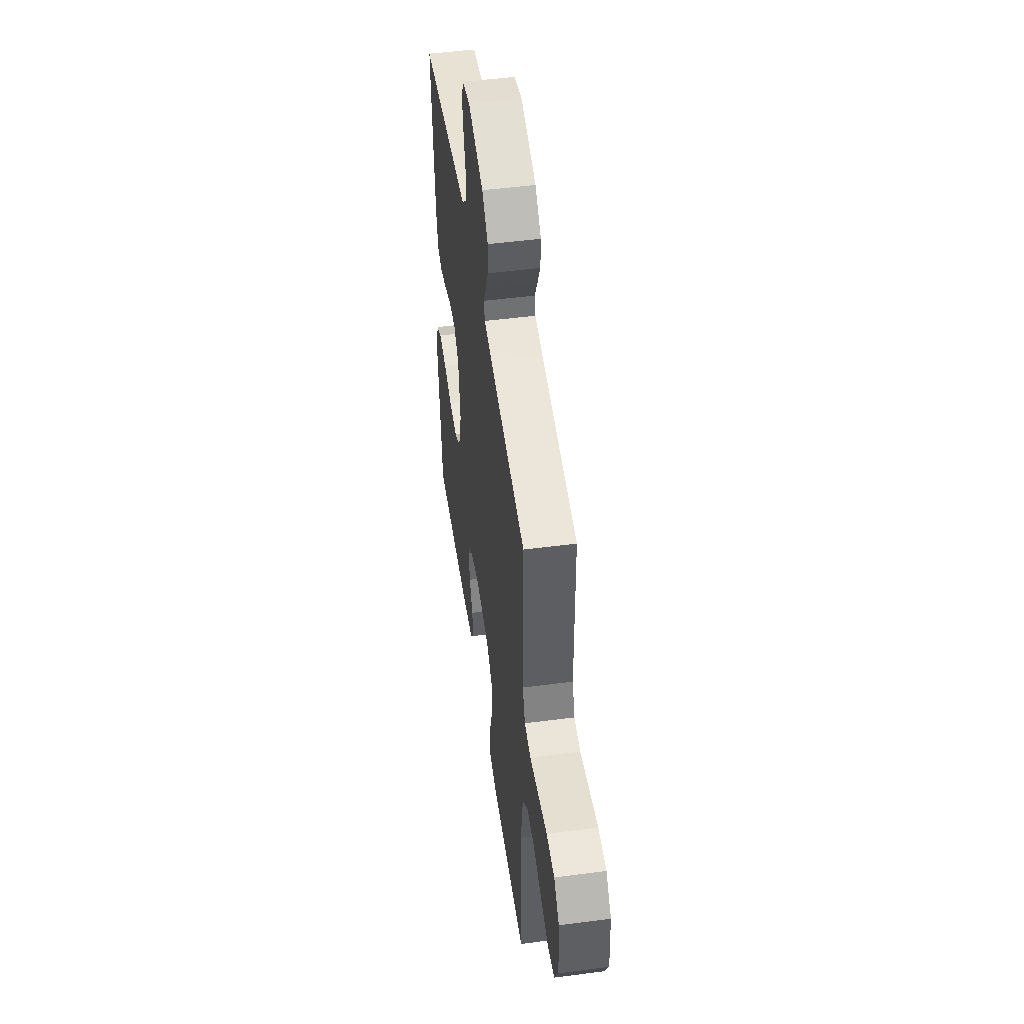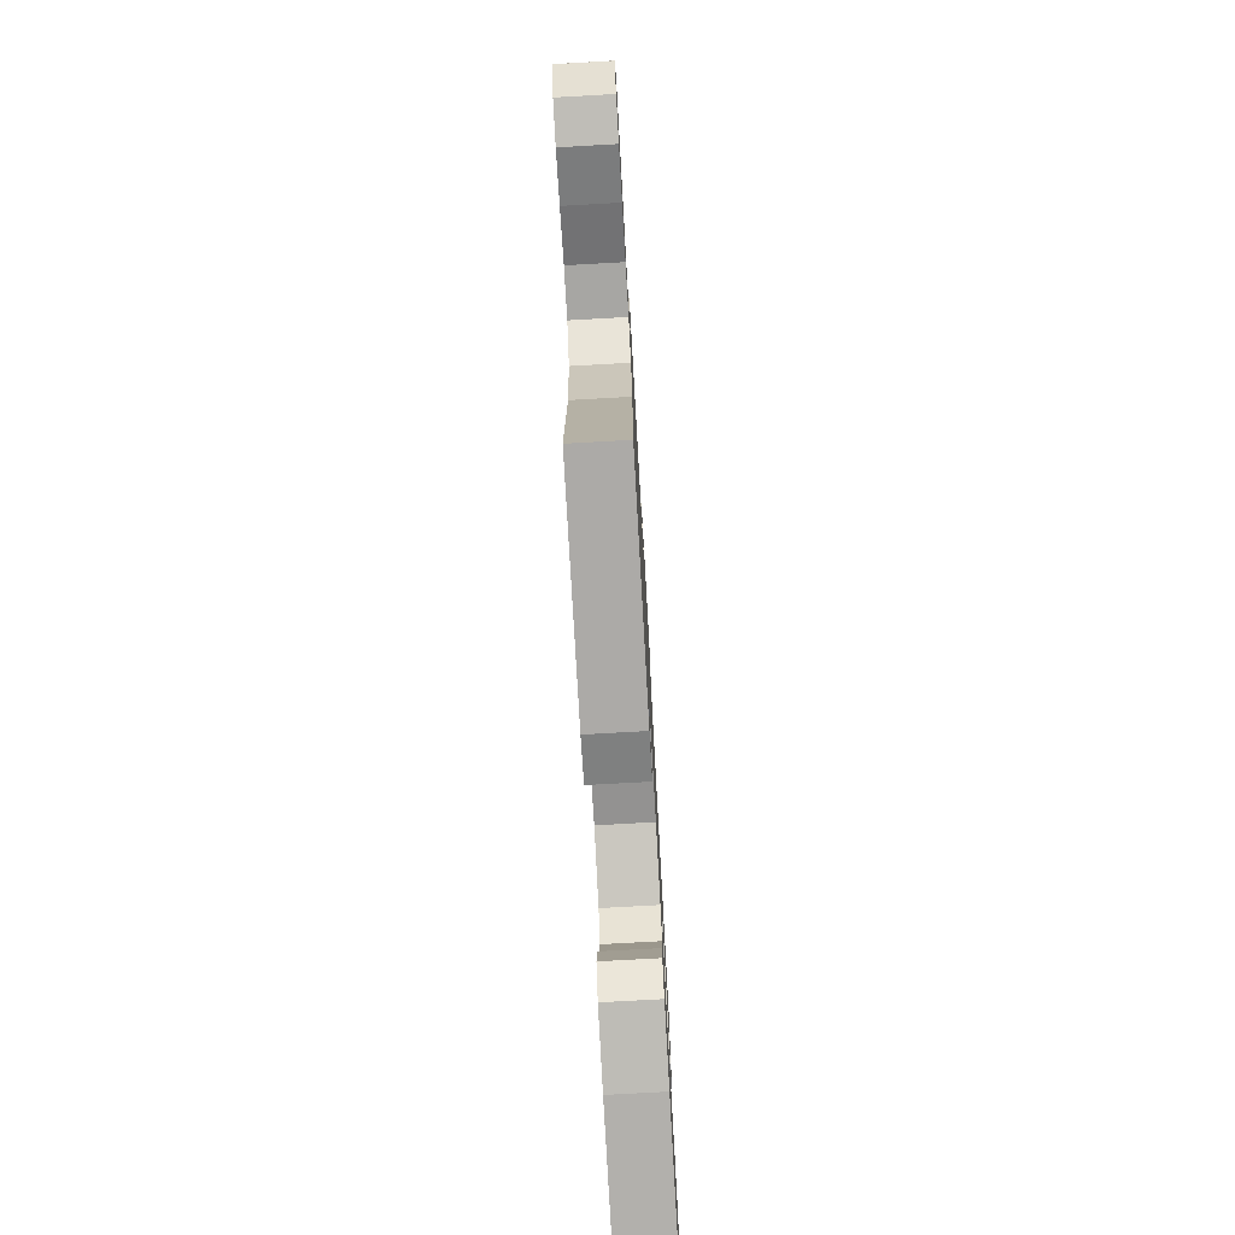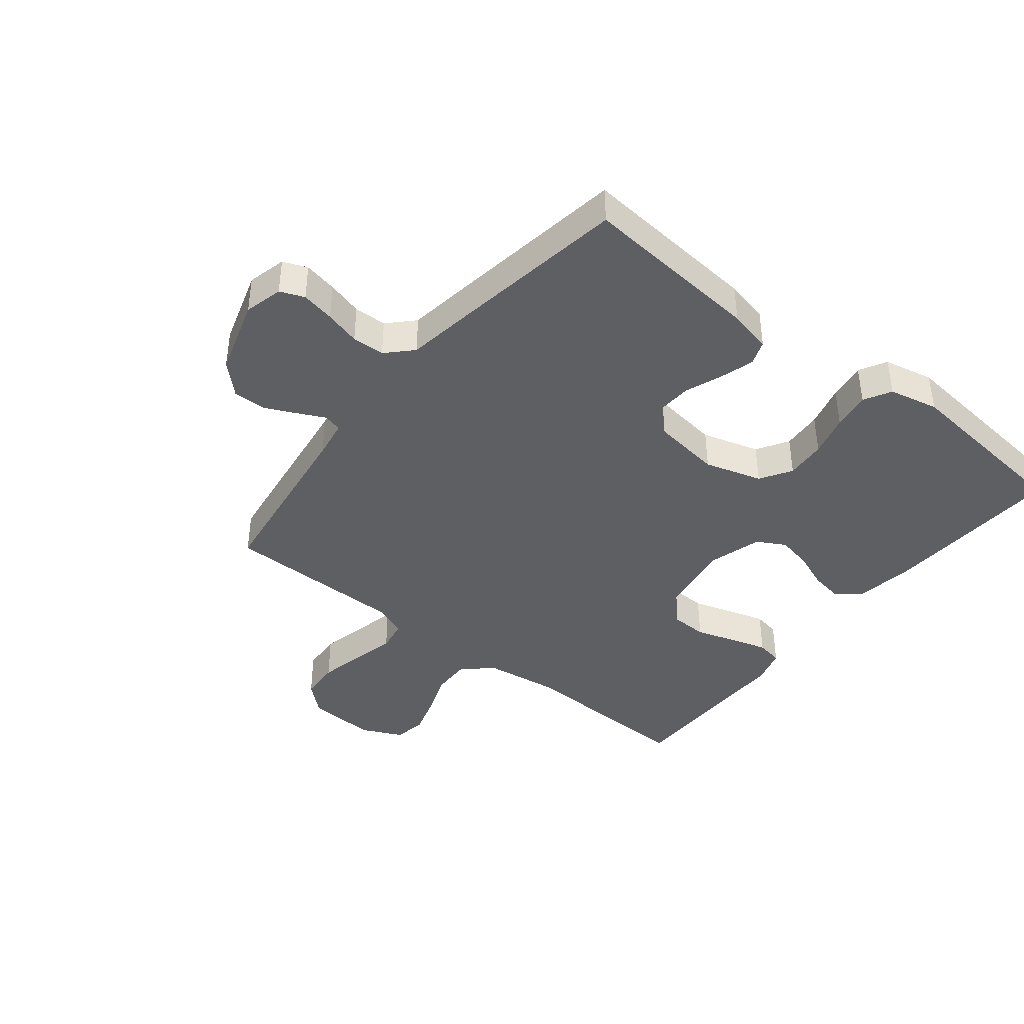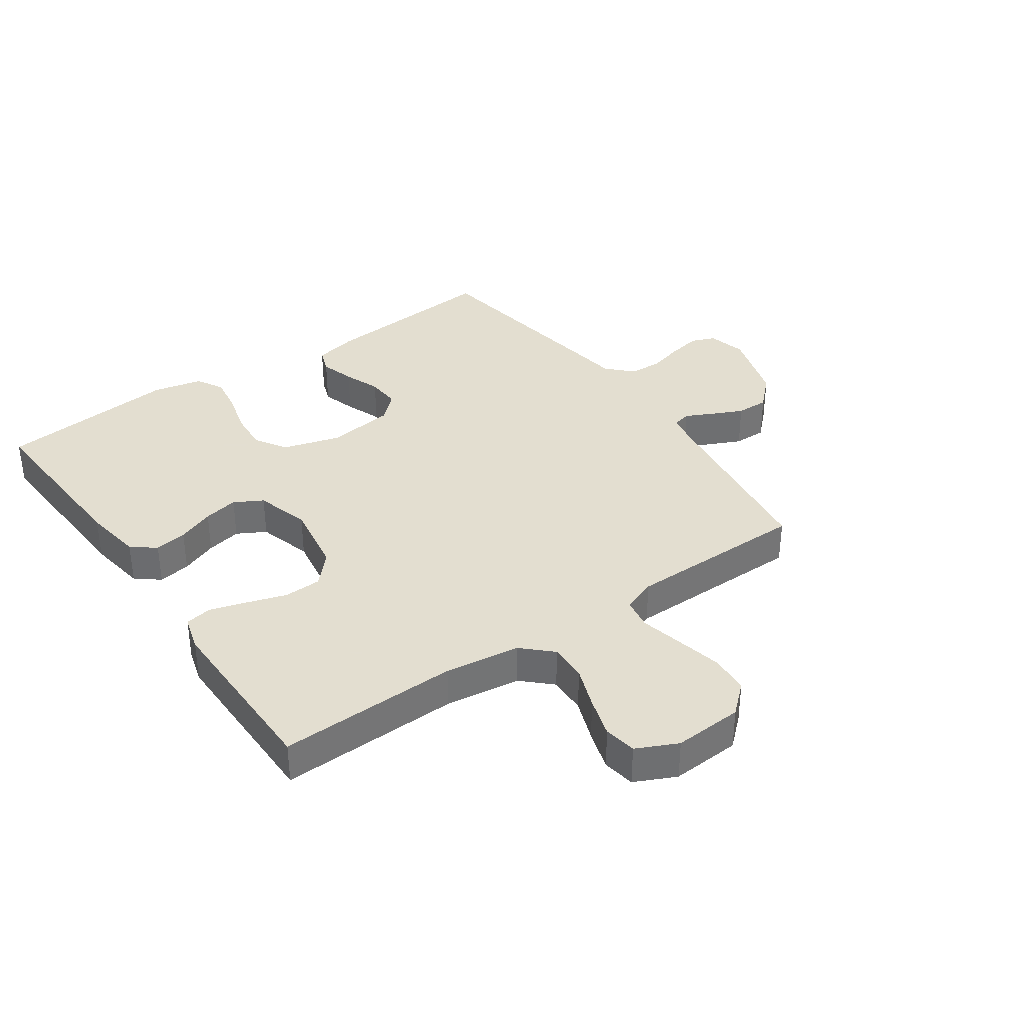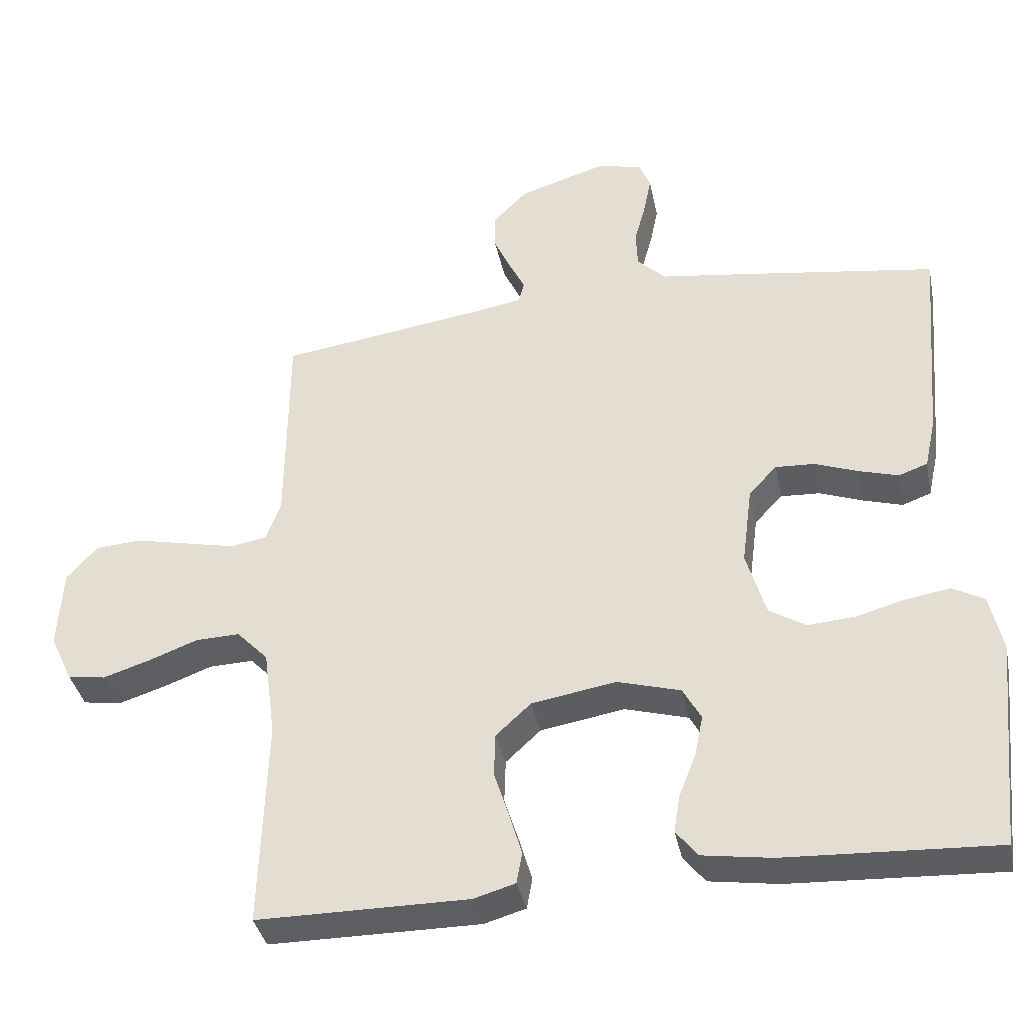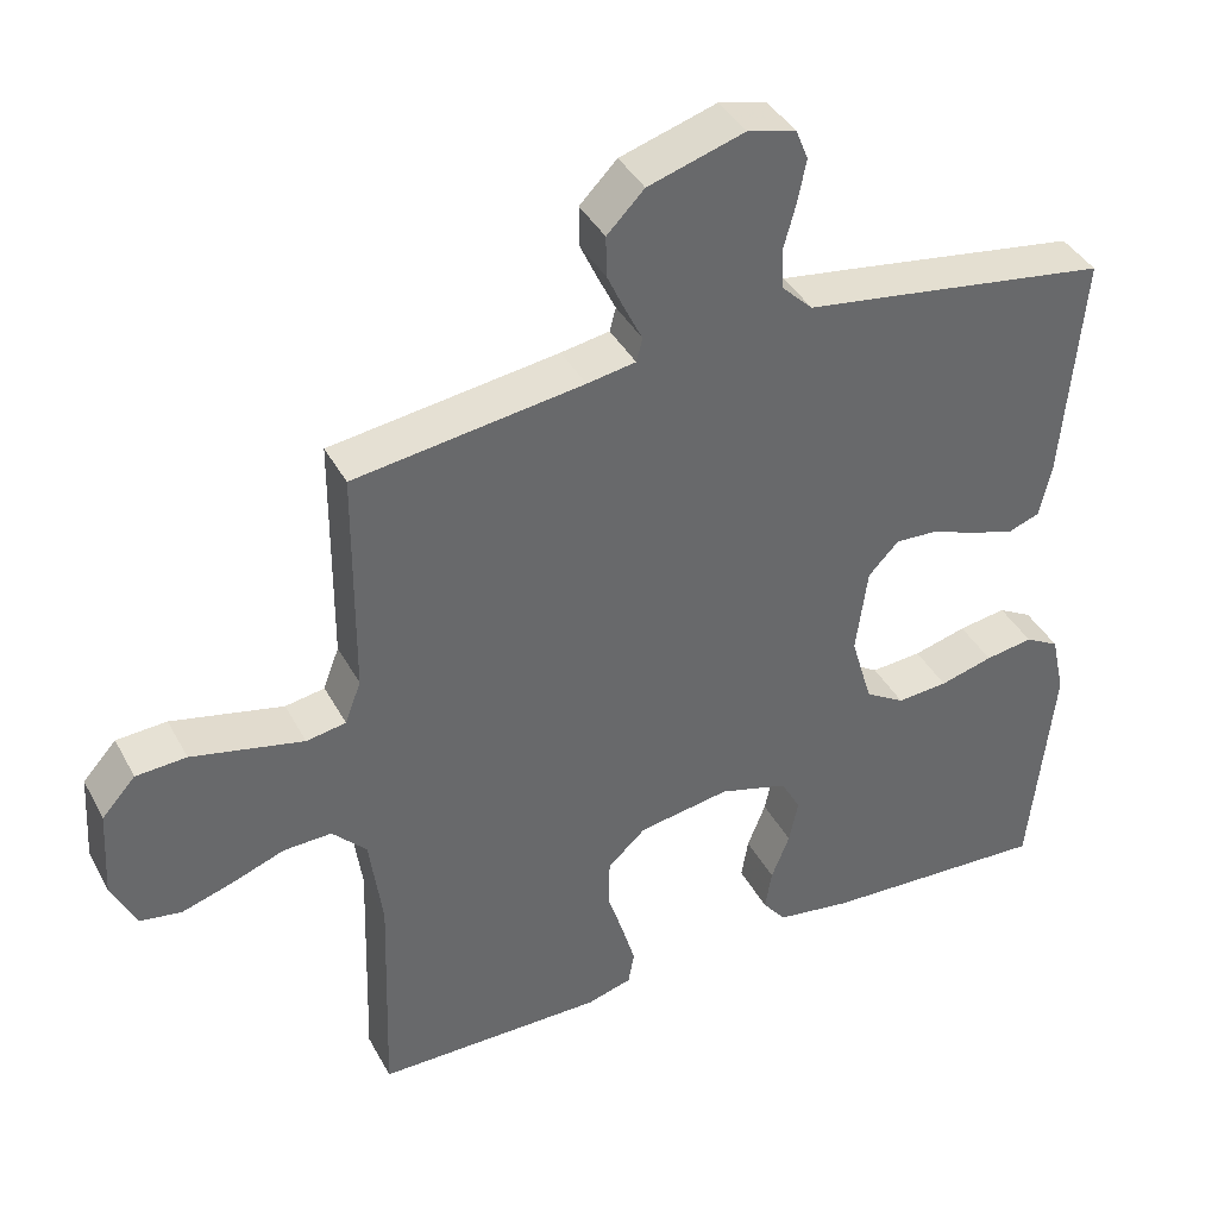
<metadata>
{"format":"obj","ext":"obj","renderer":"f3d","projection":"perspective","resolution":1024,"background":"white","views":[{"elev":50.0,"azim":-98.2,"up":"+Z"},{"elev":-75.9,"azim":-86.8,"up":"+Z"},{"elev":-40.9,"azim":51.4,"up":"+Y"},{"elev":35.9,"azim":-124.9,"up":"+Y"},{"elev":-37.7,"azim":11.5,"up":"+Z"},{"elev":39.7,"azim":-26.0,"up":"+Z"}]}
</metadata>
<code>
v 0.5 0.07 -0.5
v 0.2 0.07 -0.485
v 0.102 0.07 -0.47
v 0.071 0.07 -0.431
v 0.08 0.07 -0.377
v 0.104 0.07 -0.316
v 0.116 0.07 -0.258
v 0.09 0.07 -0.211
v 0 0.07 -0.185
v -0.12 0.07 -0.205
v -0.17 0.07 -0.251
v -0.172 0.07 -0.313
v -0.151 0.07 -0.379
v -0.133 0.07 -0.44
v -0.141 0.07 -0.484
v -0.2 0.07 -0.501
v -0.5 0.07 -0.5
v -0.491 0.07 -0.2
v -0.508 0.07 -0.075
v -0.553 0.07 -0.028
v -0.616 0.07 -0.03
v -0.686 0.07 -0.056
v -0.753 0.07 -0.077
v -0.807 0.07 -0.068
v -0.839 0.07 0
v -0.832 0.07 0.115
v -0.788 0.07 0.164
v -0.722 0.07 0.168
v -0.646 0.07 0.151
v -0.575 0.07 0.135
v -0.523 0.07 0.144
v -0.502 0.07 0.2
v -0.5 0.07 0.5
v -0.2 0.07 0.542
v -0.136 0.07 0.553
v -0.128 0.07 0.584
v -0.15 0.07 0.629
v -0.174 0.07 0.681
v -0.175 0.07 0.735
v -0.126 0.07 0.785
v 0 0.07 0.824
v 0.064 0.07 0.808
v 0.08 0.07 0.768
v 0.069 0.07 0.713
v 0.053 0.07 0.654
v 0.055 0.07 0.6
v 0.096 0.07 0.56
v 0.2 0.07 0.545
v 0.5 0.07 0.5
v 0.474 0.07 0.2
v 0.458 0.07 0.128
v 0.417 0.07 0.113
v 0.36 0.07 0.13
v 0.299 0.07 0.153
v 0.243 0.07 0.156
v 0.203 0.07 0.114
v 0.188 0.07 0
v 0.216 0.07 -0.095
v 0.268 0.07 -0.127
v 0.335 0.07 -0.122
v 0.405 0.07 -0.103
v 0.468 0.07 -0.093
v 0.513 0.07 -0.118
v 0.531 0.07 -0.2
v 0.5 0 -0.5
v 0.2 0 -0.485
v 0.102 0 -0.47
v 0.071 0 -0.431
v 0.08 0 -0.377
v 0.104 0 -0.316
v 0.116 0 -0.258
v 0.09 0 -0.211
v 0 0 -0.185
v -0.12 0 -0.205
v -0.17 0 -0.251
v -0.172 0 -0.313
v -0.151 0 -0.379
v -0.133 0 -0.44
v -0.141 0 -0.484
v -0.2 0 -0.501
v -0.5 0 -0.5
v -0.491 0 -0.2
v -0.508 0 -0.075
v -0.553 0 -0.028
v -0.616 0 -0.03
v -0.686 0 -0.056
v -0.753 0 -0.077
v -0.807 0 -0.068
v -0.839 0 0
v -0.832 0 0.115
v -0.788 0 0.164
v -0.722 0 0.168
v -0.646 0 0.151
v -0.575 0 0.135
v -0.523 0 0.144
v -0.502 0 0.2
v -0.5 0 0.5
v -0.2 0 0.542
v -0.136 0 0.553
v -0.128 0 0.584
v -0.15 0 0.629
v -0.174 0 0.681
v -0.175 0 0.735
v -0.126 0 0.785
v 0 0 0.824
v 0.064 0 0.808
v 0.08 0 0.768
v 0.069 0 0.713
v 0.053 0 0.654
v 0.055 0 0.6
v 0.096 0 0.56
v 0.2 0 0.545
v 0.5 0 0.5
v 0.474 0 0.2
v 0.458 0 0.128
v 0.417 0 0.113
v 0.36 0 0.13
v 0.299 0 0.153
v 0.243 0 0.156
v 0.203 0 0.114
v 0.188 0 0
v 0.216 0 -0.095
v 0.268 0 -0.127
v 0.335 0 -0.122
v 0.405 0 -0.103
v 0.468 0 -0.093
v 0.513 0 -0.118
v 0.531 0 -0.2
f 60 61 62 63
f 59 60 63 64
f 51 52 53 54
f 49 50 51 54
f 47 48 49 54
f 46 47 54 55
f 42 43 44 45
f 40 41 42 45
f 40 45 46
f 36 37 38 39
f 36 39 40 46
f 32 33 34
f 31 32 34 35
f 27 28 29 30
f 25 26 27 30
f 25 30 31
f 24 25 31
f 21 22 23 24
f 21 24 31
f 20 21 31 35
f 15 16 17 18
f 15 18 19
f 12 13 14 15
f 12 15 19
f 11 12 19 20
f 3 4 5 6
f 3 6 7
f 2 3 7
f 59 64 1 2
f 58 59 2 7
f 57 58 7 8
f 56 57 8 9
f 36 46 55 56
f 35 36 56 9
f 10 11 20 35
f 9 10 35
f 127 126 125 124
f 128 127 124 123
f 118 117 116 115
f 118 115 114 113
f 118 113 112 111
f 119 118 111 110
f 109 108 107 106
f 109 106 105 104
f 110 109 104
f 103 102 101 100
f 110 104 103 100
f 98 97 96
f 99 98 96 95
f 94 93 92 91
f 94 91 90 89
f 95 94 89
f 95 89 88
f 88 87 86 85
f 95 88 85
f 99 95 85 84
f 82 81 80 79
f 83 82 79
f 79 78 77 76
f 83 79 76
f 84 83 76 75
f 70 69 68 67
f 71 70 67
f 71 67 66
f 66 65 128 123
f 71 66 123 122
f 72 71 122 121
f 73 72 121 120
f 120 119 110 100
f 73 120 100 99
f 99 84 75 74
f 99 74 73
f 1 65 66 2
f 2 66 67 3
f 3 67 68 4
f 4 68 69 5
f 5 69 70 6
f 6 70 71 7
f 7 71 72 8
f 8 72 73 9
f 9 73 74 10
f 10 74 75 11
f 11 75 76 12
f 12 76 77 13
f 13 77 78 14
f 14 78 79 15
f 15 79 80 16
f 16 80 81 17
f 17 81 82 18
f 18 82 83 19
f 19 83 84 20
f 20 84 85 21
f 21 85 86 22
f 22 86 87 23
f 23 87 88 24
f 24 88 89 25
f 25 89 90 26
f 26 90 91 27
f 27 91 92 28
f 28 92 93 29
f 29 93 94 30
f 30 94 95 31
f 31 95 96 32
f 32 96 97 33
f 33 97 98 34
f 34 98 99 35
f 35 99 100 36
f 36 100 101 37
f 37 101 102 38
f 38 102 103 39
f 39 103 104 40
f 40 104 105 41
f 41 105 106 42
f 42 106 107 43
f 43 107 108 44
f 44 108 109 45
f 45 109 110 46
f 46 110 111 47
f 47 111 112 48
f 48 112 113 49
f 49 113 114 50
f 50 114 115 51
f 51 115 116 52
f 52 116 117 53
f 53 117 118 54
f 54 118 119 55
f 55 119 120 56
f 56 120 121 57
f 57 121 122 58
f 58 122 123 59
f 59 123 124 60
f 60 124 125 61
f 61 125 126 62
f 62 126 127 63
f 63 127 128 64
f 64 128 65 1

</code>
